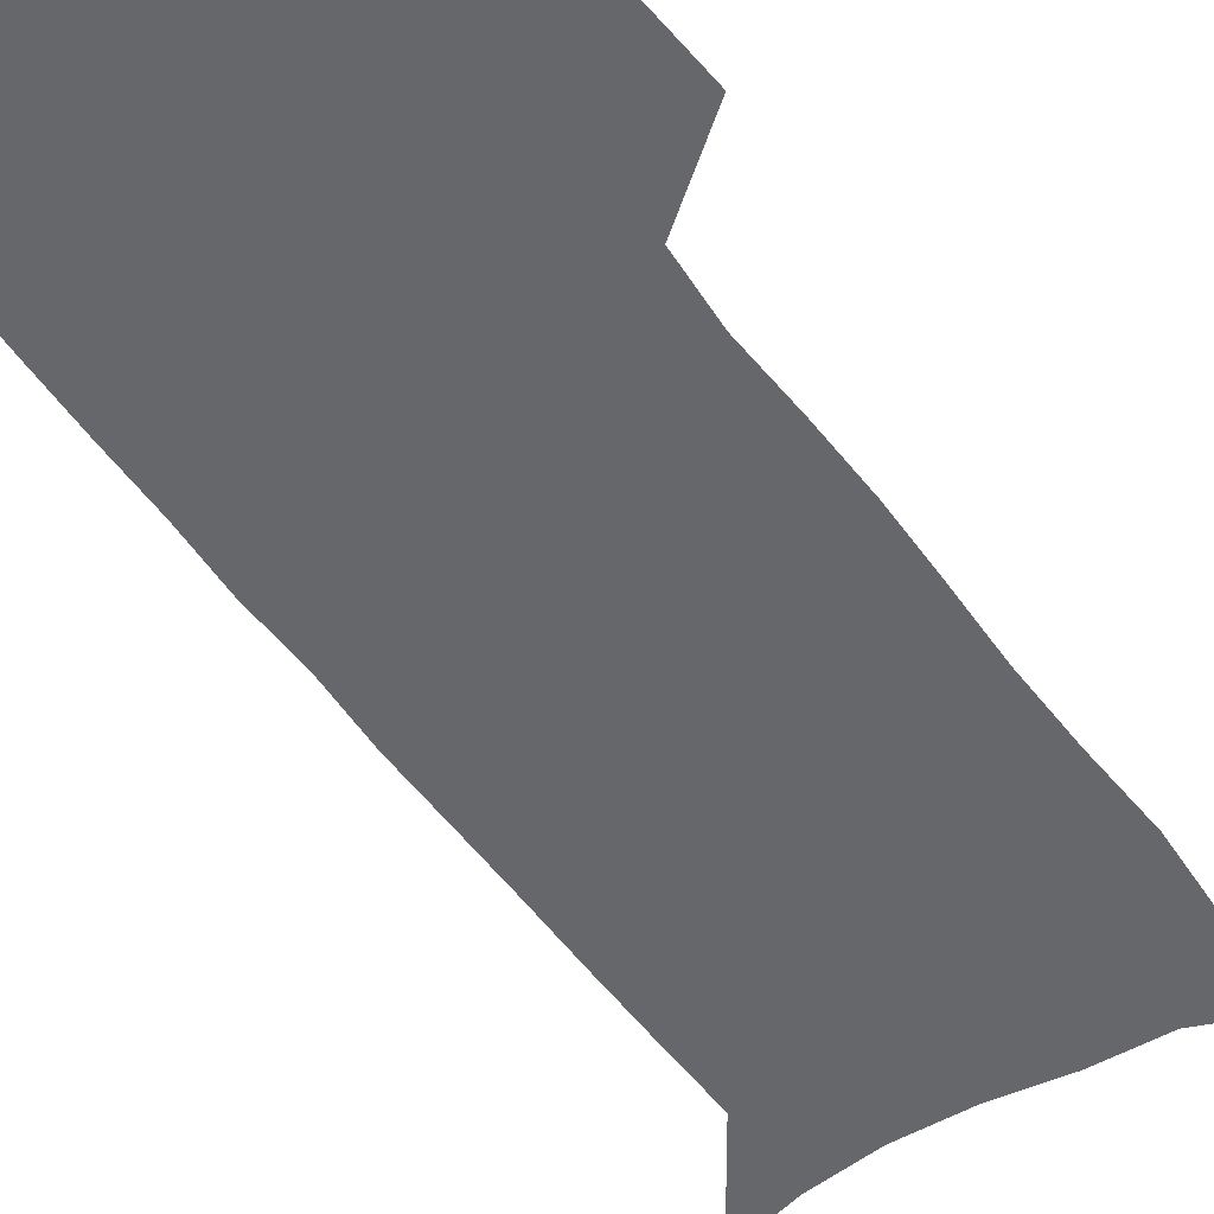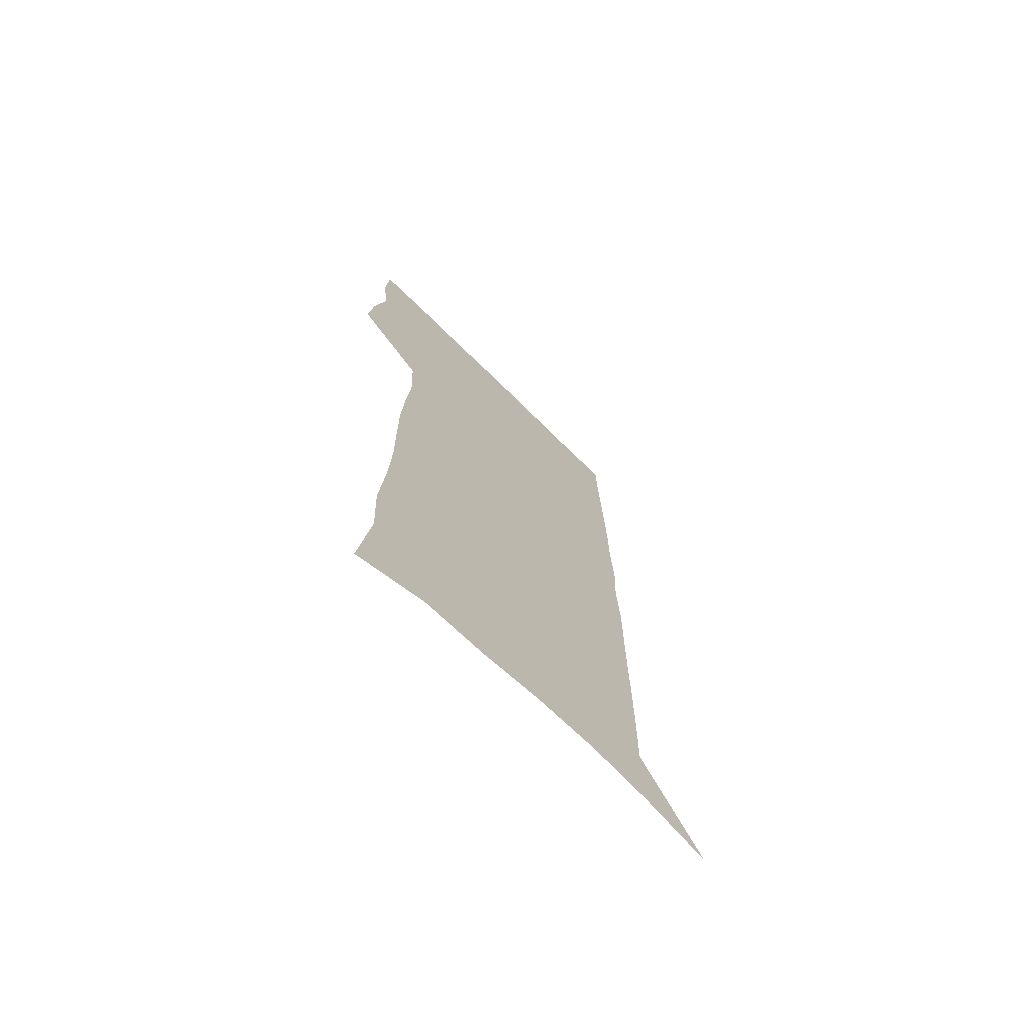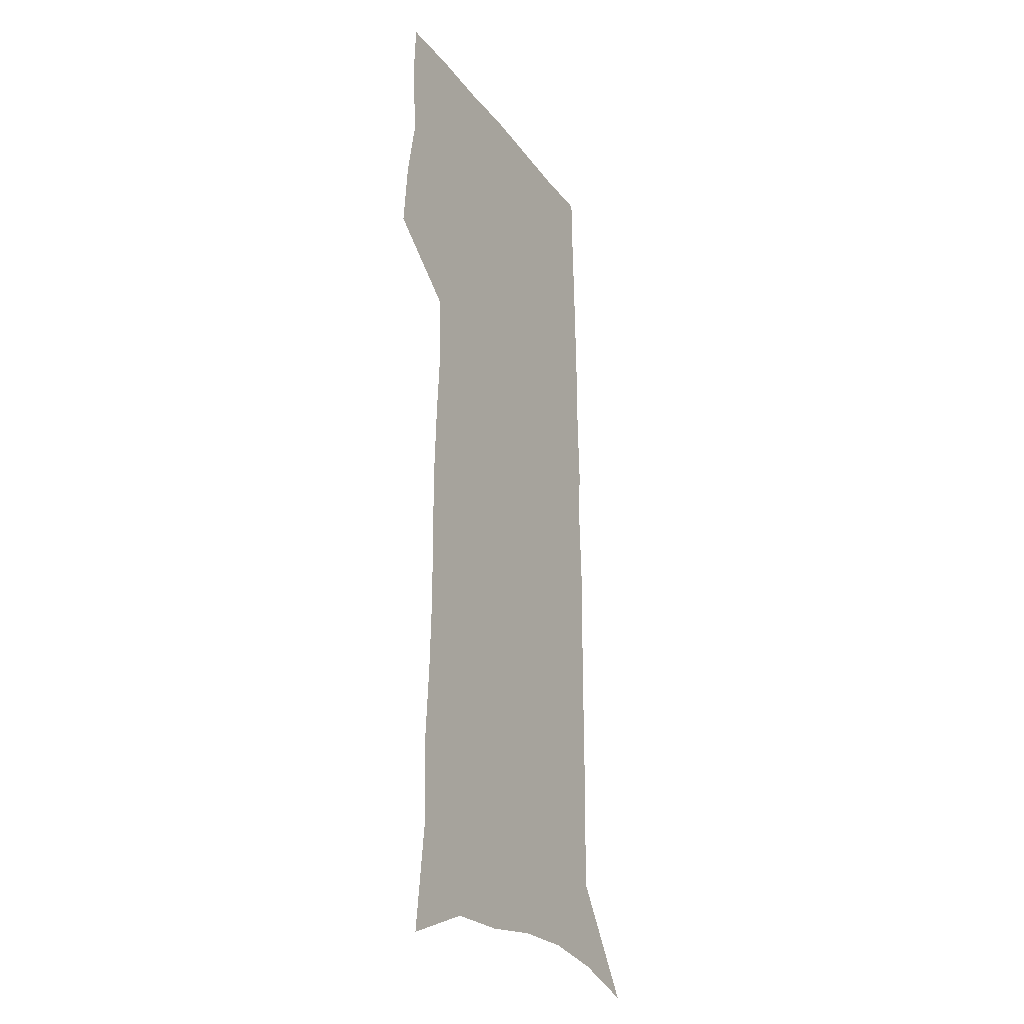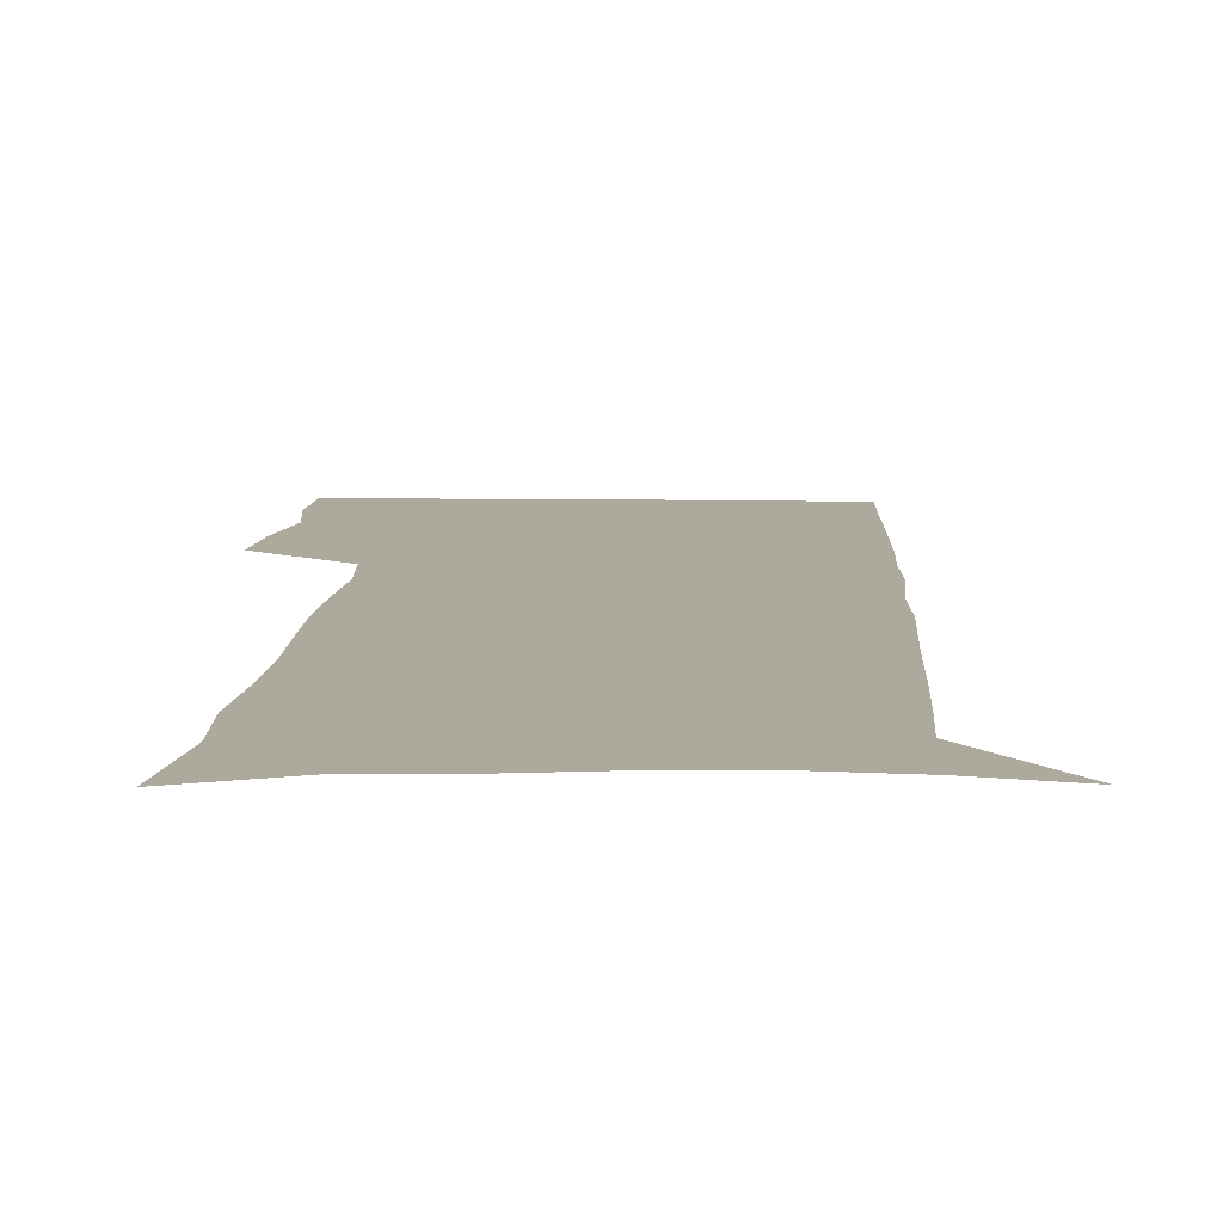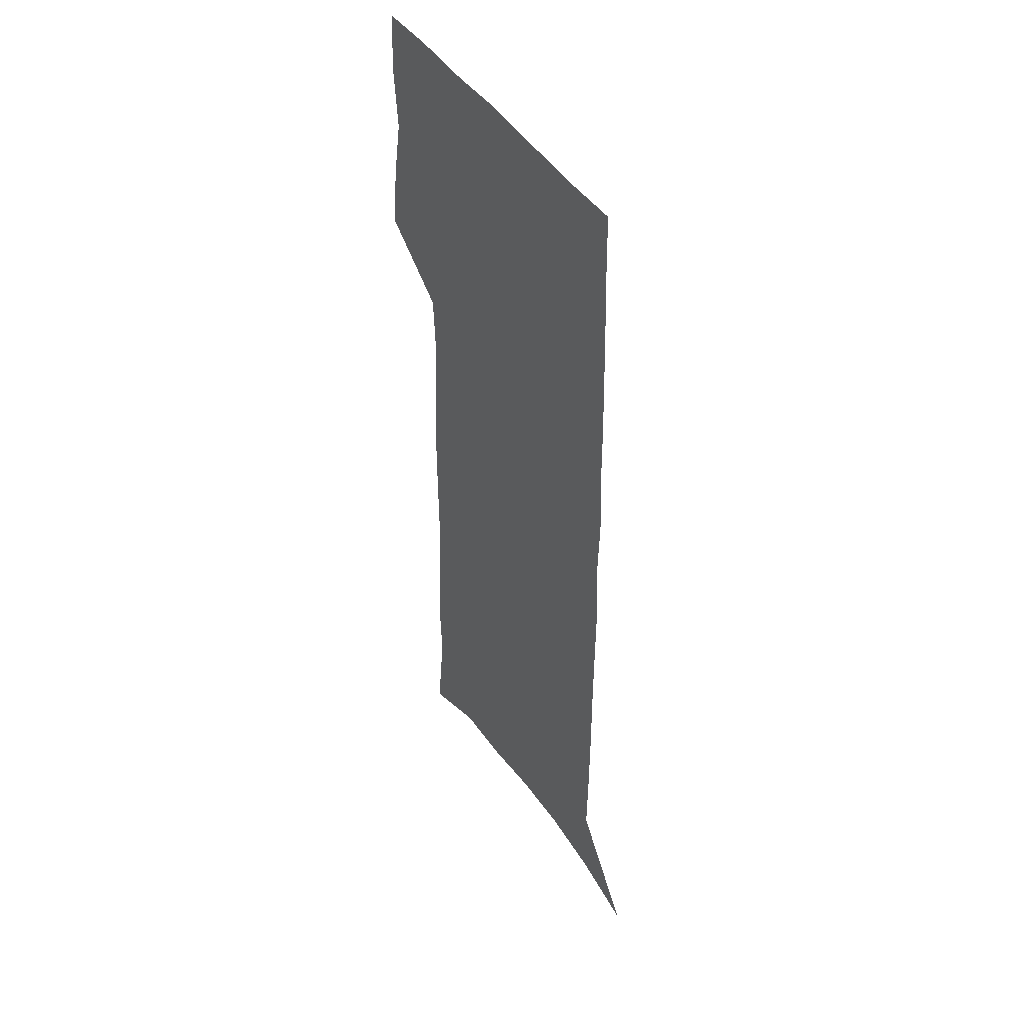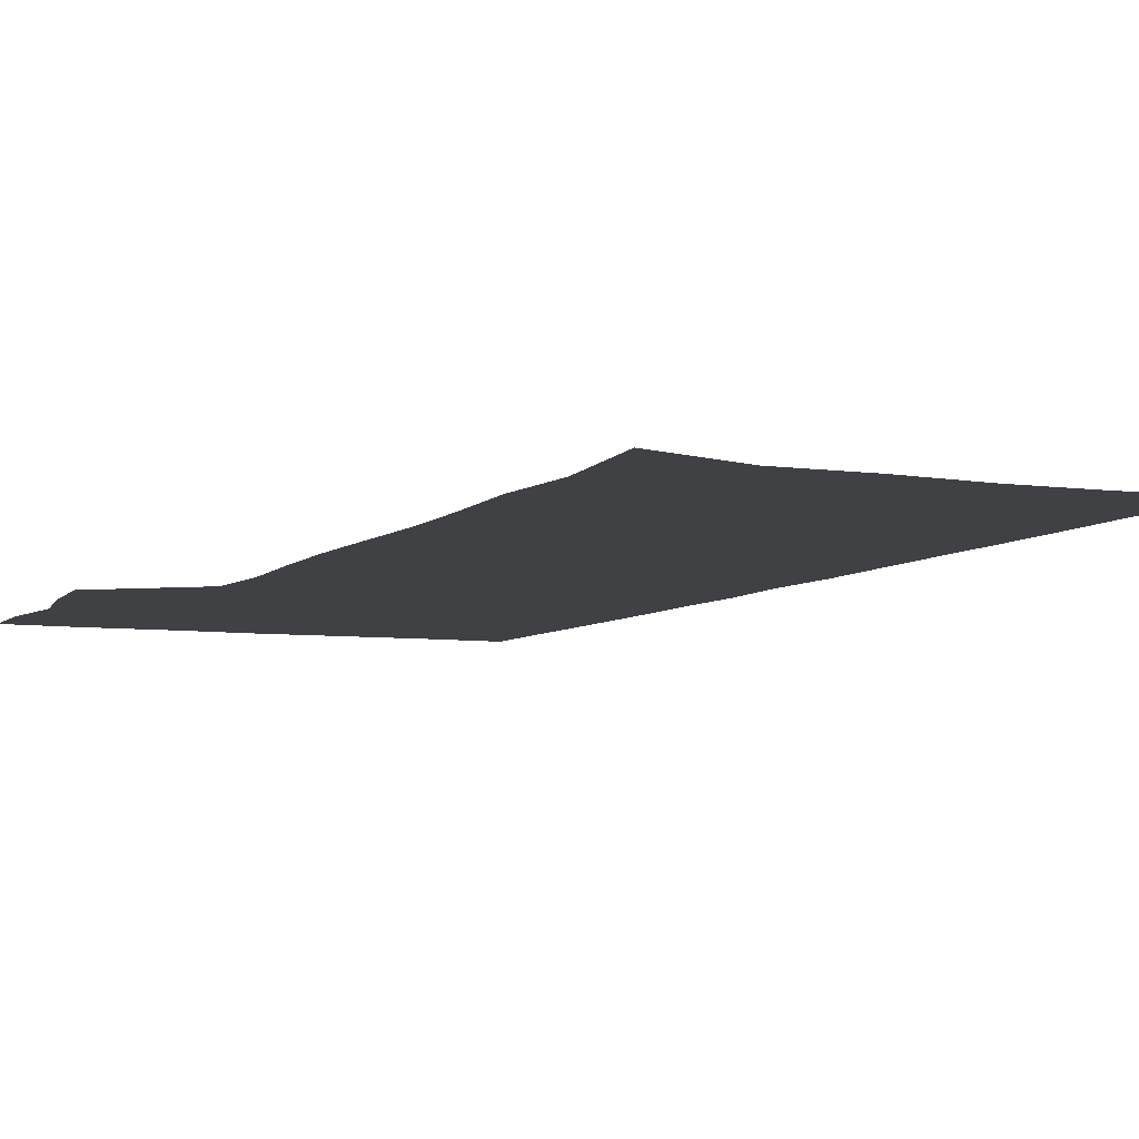
<metadata>
{"format":"obj","ext":"obj","renderer":"f3d","projection":"perspective","resolution":1024,"background":"white","views":[{"elev":-52.1,"azim":-145.4,"up":"+Z"},{"elev":-71.9,"azim":-44.5,"up":"+Y"},{"elev":-26.4,"azim":-61.5,"up":"+Y"},{"elev":8.8,"azim":2.5,"up":"+Z"},{"elev":45.6,"azim":58.3,"up":"+Y"},{"elev":-5.9,"azim":-23.1,"up":"+Z"}]}
</metadata>
<code>
v 479.2 447.5 0
v 481.8 476.3 0
v 487.3 505.9 0
v 484.5 534.6 0
v 485.9 562 0
v 503.8 119.9 0
v 509.3 166.4 0
v 508 199.4 0
v 510.5 235.6 0
v 511.6 269 0
v 511.3 300.1 0
v 511.2 330.9 0
v 512.5 362.1 0
v 514.6 393.2 0
v 513.2 421.5 0
v 516.8 451 0
v 515 478.2 0
v 517.6 506 0
v 517.5 533.2 0
v 514.1 563.3 0
v 538.9 134.6 0
v 541.6 176.2 0
v 544 213.6 0
v 544.4 245.9 0
v 543.9 276.6 0
v 544.2 307.5 0
v 544.3 337.6 0
v 544.2 367.1 0
v 544.6 396.2 0
v 546 425.1 0
v 546.9 452.7 0
v 546.6 479.5 0
v 546.6 506 0
v 547 531.9 0
v 543.2 562.7 0
v 568.7 136 0
v 571.2 181.1 0
v 573.6 221 0
v 573.2 250.2 0
v 573.2 281 0
v 573.2 311.2 0
v 573.2 341 0
v 573.4 370.3 0
v 573.8 398.9 0
v 574 426.5 0
v 574.5 453.9 0
v 573.8 480.1 0
v 573.8 506.4 0
v 573.3 532.7 0
v 570.8 564 0
v 598.9 140.7 0
v 600 186.3 0
v 600.6 219.2 0
v 600.7 249.7 0
v 600.7 282.5 0
v 600.7 311.7 0
v 600.8 343.5 0
v 600.8 371.6 0
v 600.9 399.2 0
v 600.9 426.6 0
v 600.7 454.2 0
v 600.5 480.6 0
v 600.3 506.9 0
v 599.9 532.6 0
v 598.7 562.9 0
v 628.5 141.8 0
v 628.4 181.7 0
v 628.2 217.6 0
v 628.4 249.4 0
v 628.3 280.9 0
v 628.6 310.7 0
v 628 341.8 0
v 627.7 370.9 0
v 628.1 398.6 0
v 628.2 426.3 0
v 627.6 454.1 0
v 627.3 480.9 0
v 627.1 507.5 0
v 626.4 534.2 0
v 626.5 562 0
v 658.3 138.4 0
v 657.7 177.2 0
v 658.2 210.8 0
v 658.4 243.3 0
v 658.3 275.3 0
v 658.4 306 0
v 658.7 336.4 0
v 657.3 367.5 0
v 658.4 395.8 0
v 657.1 425 0
v 657 453.1 0
v 656.3 480.9 0
v 655.5 508.3 0
v 654.5 535.5 0
v 654 562.6 0
v 689.7 130.1 0
v 691 571 0
v 691 601 0
f 15 16 1
f 1 16 2
f 16 17 2
f 2 17 3
f 17 18 3
f 3 18 4
f 18 19 4
f 4 19 5
f 19 20 5
f 6 21 7
f 21 22 7
f 7 22 8
f 22 23 8
f 8 23 9
f 23 24 9
f 9 24 10
f 24 25 10
f 10 25 11
f 25 26 11
f 11 26 12
f 26 27 12
f 12 27 13
f 27 28 13
f 13 28 14
f 28 29 14
f 14 29 15
f 29 30 15
f 15 30 16
f 30 31 16
f 16 31 17
f 31 32 17
f 17 32 18
f 32 33 18
f 18 33 19
f 33 34 19
f 19 34 20
f 34 35 20
f 21 36 22
f 36 37 22
f 22 37 23
f 37 38 23
f 23 38 24
f 38 39 24
f 24 39 25
f 39 40 25
f 25 40 26
f 40 41 26
f 26 41 27
f 41 42 27
f 27 42 28
f 42 43 28
f 28 43 29
f 43 44 29
f 29 44 30
f 44 45 30
f 30 45 31
f 45 46 31
f 31 46 32
f 46 47 32
f 32 47 33
f 47 48 33
f 33 48 34
f 48 49 34
f 34 49 35
f 49 50 35
f 36 51 37
f 51 52 37
f 37 52 38
f 52 53 38
f 38 53 39
f 53 54 39
f 39 54 40
f 54 55 40
f 40 55 41
f 55 56 41
f 41 56 42
f 56 57 42
f 42 57 43
f 57 58 43
f 43 58 44
f 58 59 44
f 44 59 45
f 59 60 45
f 45 60 46
f 60 61 46
f 46 61 47
f 61 62 47
f 47 62 48
f 62 63 48
f 48 63 49
f 63 64 49
f 49 64 50
f 64 65 50
f 51 66 52
f 66 67 52
f 52 67 53
f 67 68 53
f 53 68 54
f 68 69 54
f 54 69 55
f 69 70 55
f 55 70 56
f 70 71 56
f 56 71 57
f 71 72 57
f 57 72 58
f 72 73 58
f 58 73 59
f 73 74 59
f 59 74 60
f 74 75 60
f 60 75 61
f 75 76 61
f 61 76 62
f 76 77 62
f 62 77 63
f 77 78 63
f 63 78 64
f 78 79 64
f 64 79 65
f 79 80 65
f 66 81 67
f 81 82 67
f 67 82 68
f 82 83 68
f 68 83 69
f 83 84 69
f 69 84 70
f 84 85 70
f 70 85 71
f 85 86 71
f 71 86 72
f 86 87 72
f 72 87 73
f 87 88 73
f 73 88 74
f 88 89 74
f 74 89 75
f 89 90 75
f 75 90 76
f 90 91 76
f 76 91 77
f 91 92 77
f 77 92 78
f 92 93 78
f 78 93 79
f 93 94 79
f 79 94 80
f 94 95 80
f 81 96 82

</code>
